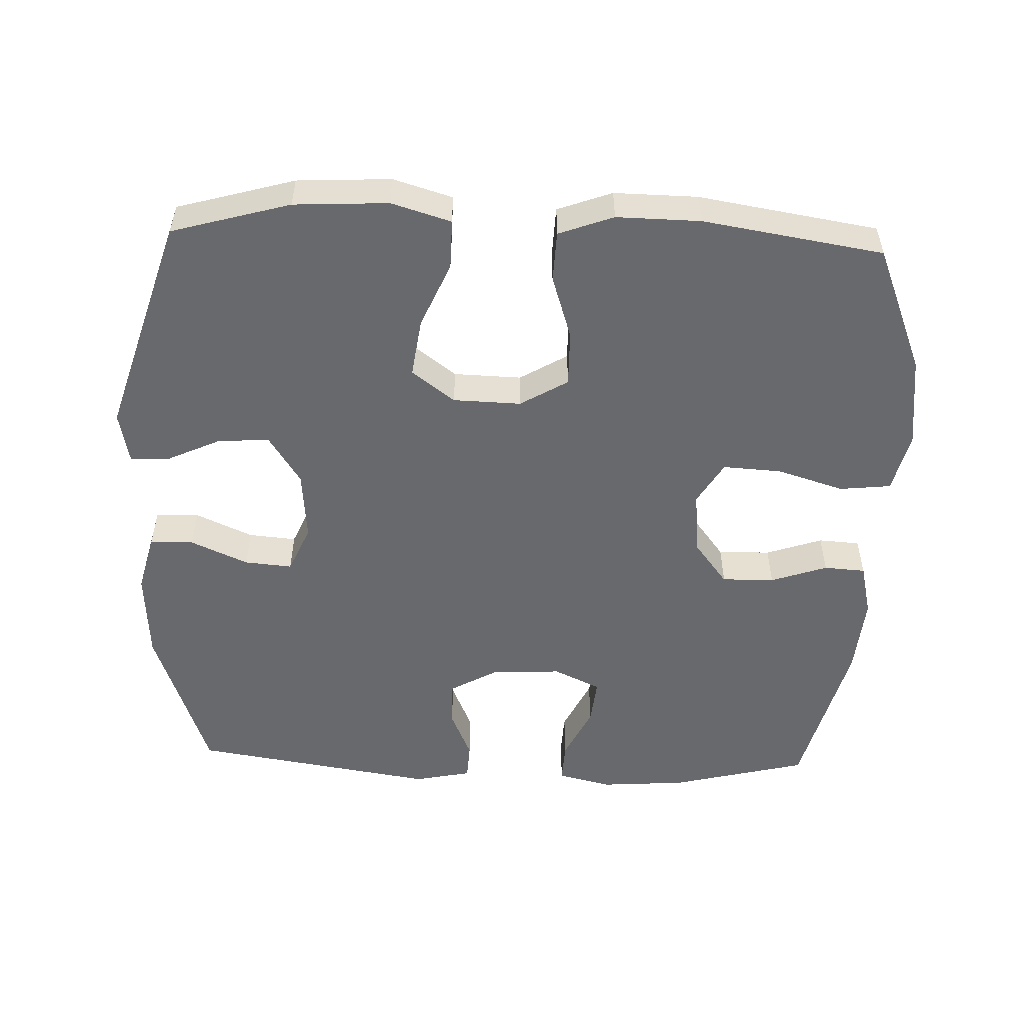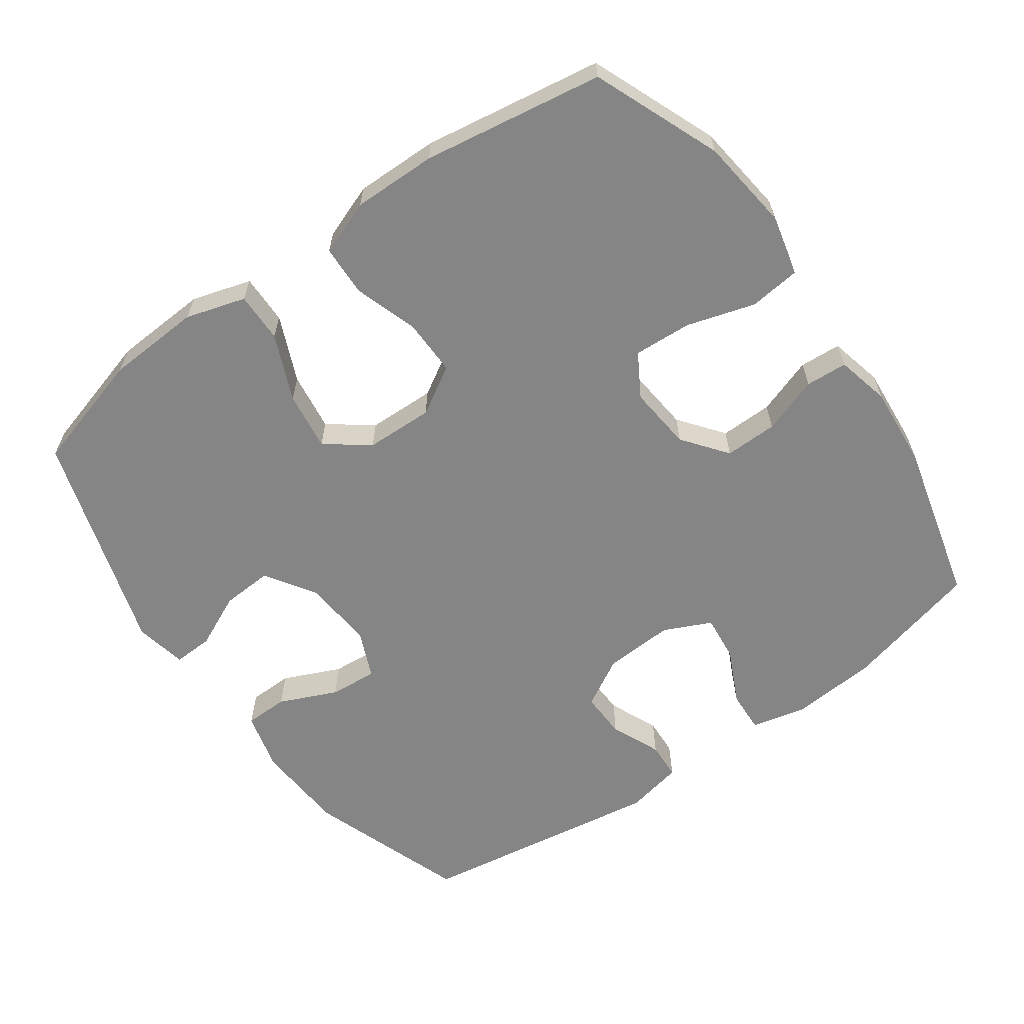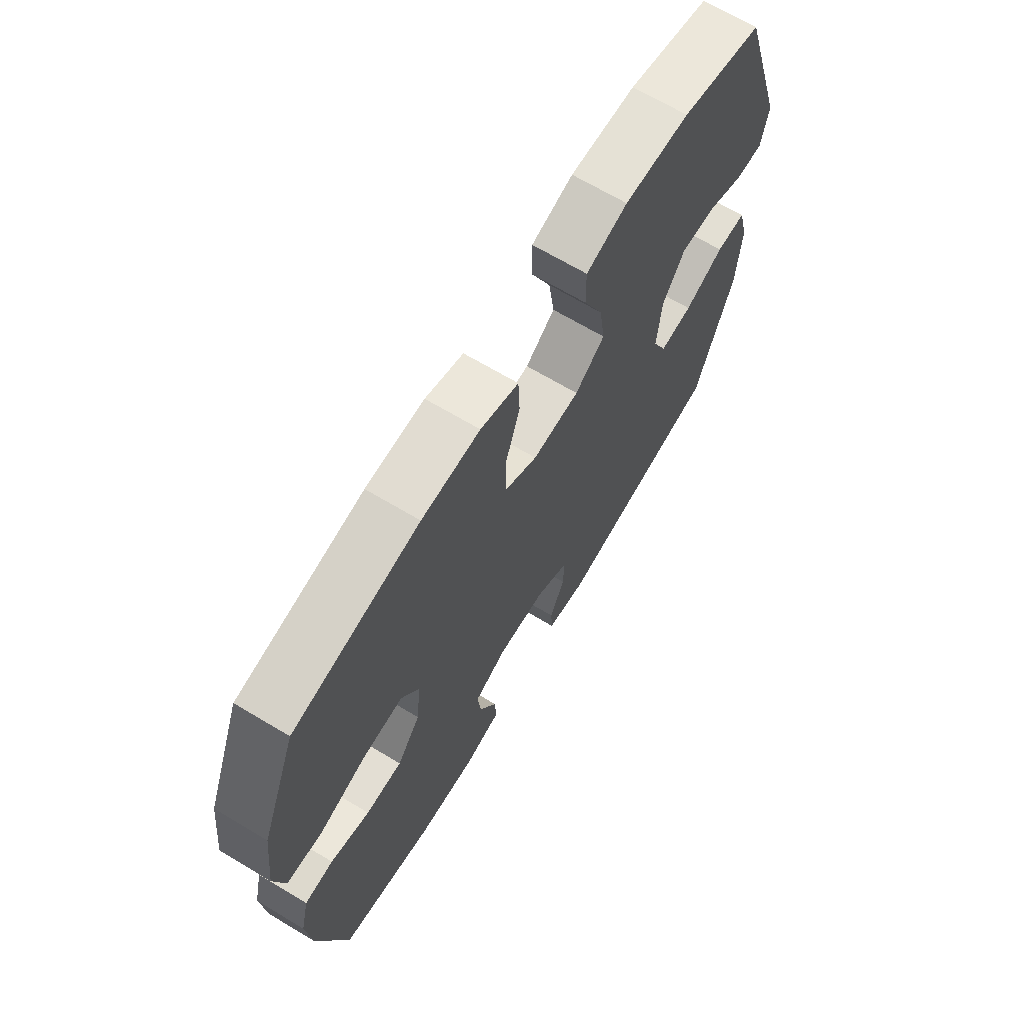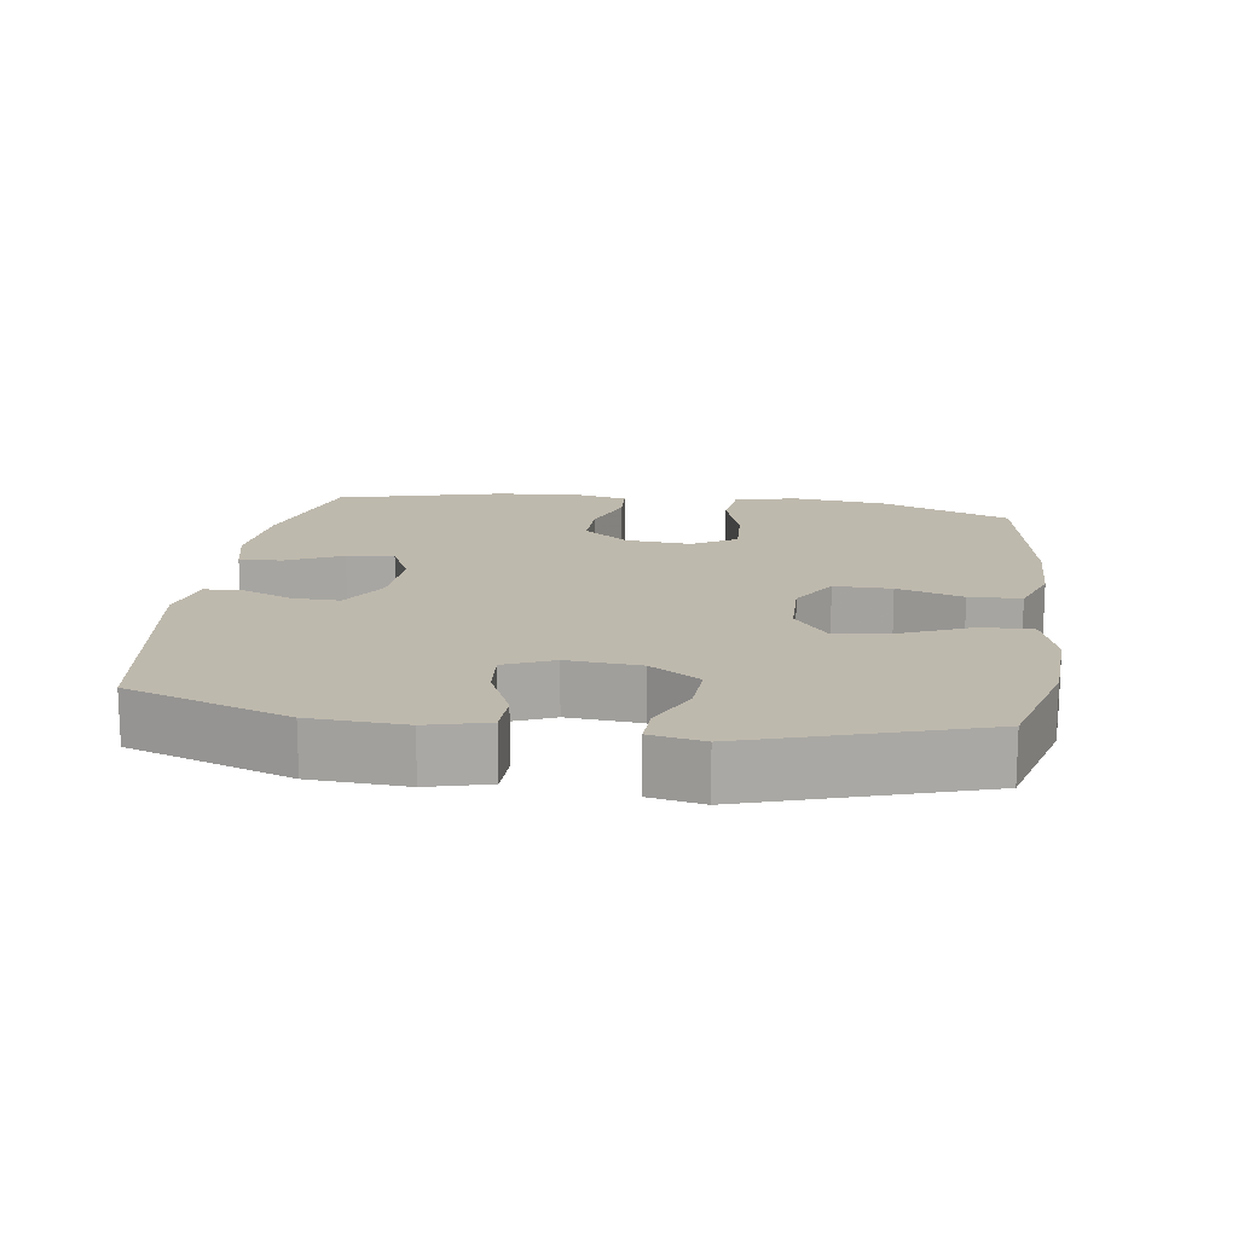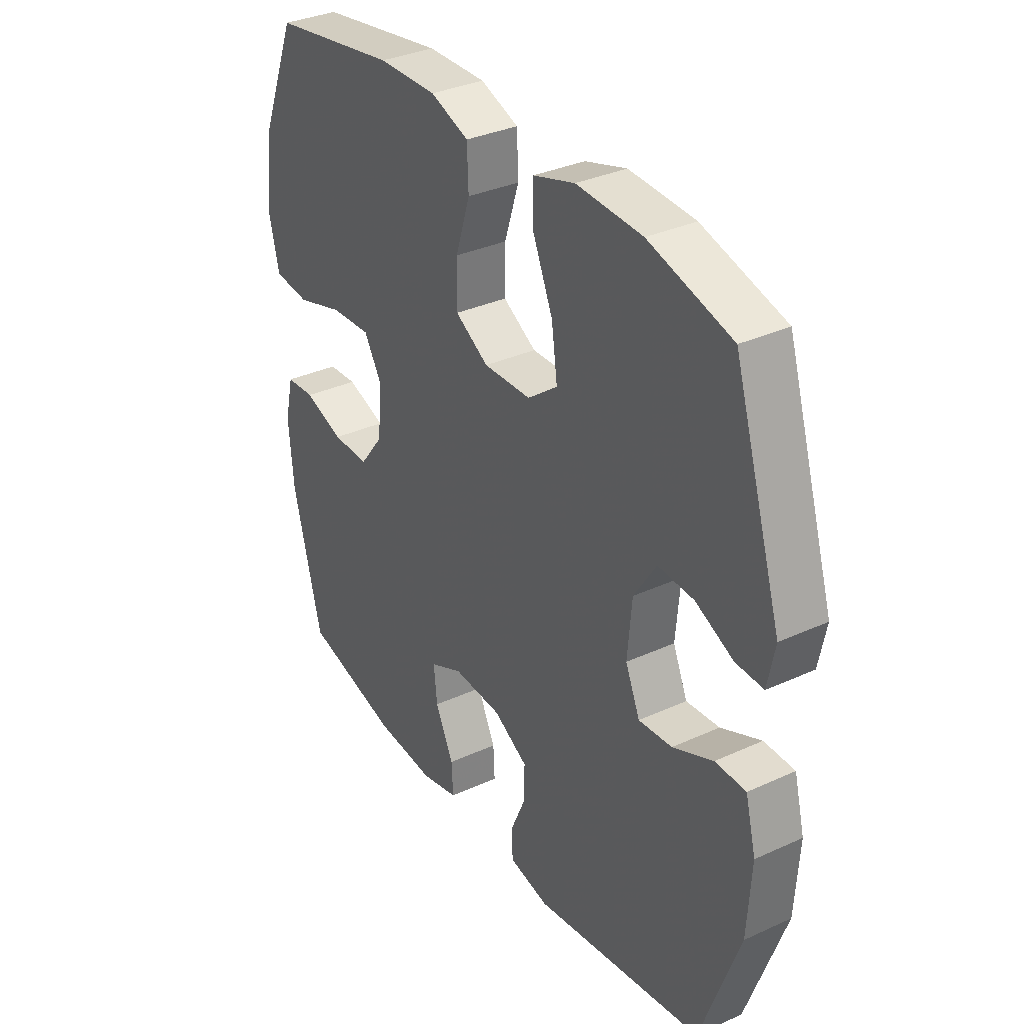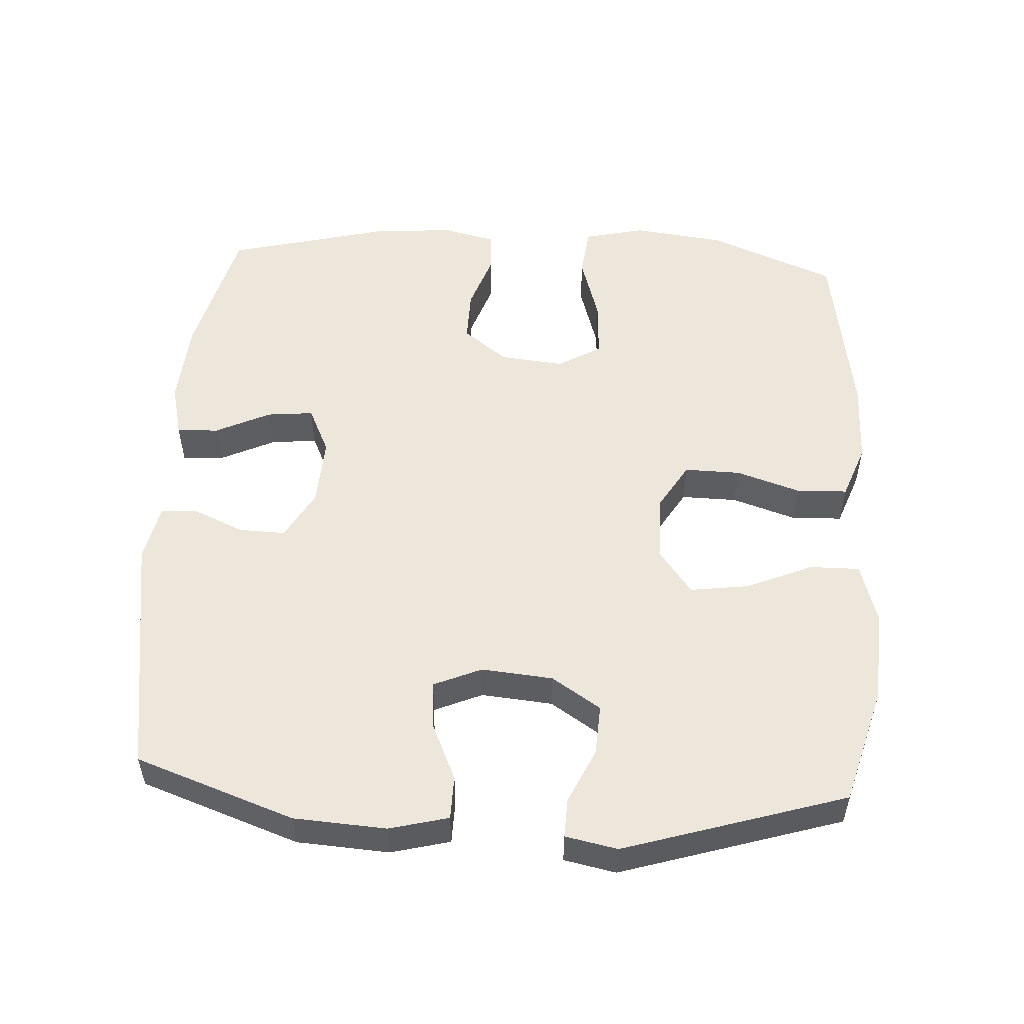
<metadata>
{"format":"obj","ext":"obj","renderer":"f3d","projection":"perspective","resolution":1024,"background":"white","views":[{"elev":-52.7,"azim":-2.0,"up":"+Y"},{"elev":-61.9,"azim":35.6,"up":"+Y"},{"elev":68.1,"azim":120.9,"up":"+Z"},{"elev":15.3,"azim":-81.9,"up":"+Y"},{"elev":33.8,"azim":-121.9,"up":"+Z"},{"elev":52.9,"azim":-86.5,"up":"+Y"}]}
</metadata>
<code>
v -0.5 0.07 0.5
v -0.329 0.07 0.548
v -0.193 0.07 0.555
v -0.107 0.07 0.529
v -0.108 0.07 0.457
v -0.149 0.07 0.362
v -0.161 0.07 0.277
v -0.099 0.07 0.23
v -0.001 0.07 0.227
v 0.068 0.07 0.268
v 0.067 0.07 0.349
v 0.037 0.07 0.442
v 0.04 0.07 0.515
v 0.119 0.07 0.544
v 0.24 0.07 0.542
v 0.5 0.07 0.5
v 0.574 0.07 0.316
v 0.59 0.07 0.183
v 0.569 0.07 0.095
v 0.495 0.07 0.087
v 0.397 0.07 0.117
v 0.313 0.07 0.122
v 0.276 0.07 0.06
v 0.285 0.07 -0.033
v 0.334 0.07 -0.097
v 0.41 0.07 -0.096
v 0.492 0.07 -0.068
v 0.552 0.07 -0.072
v 0.57 0.07 -0.149
v 0.56 0.07 -0.266
v 0.5 0.07 -0.5
v 0.302 0.07 -0.549
v 0.177 0.07 -0.558
v 0.099 0.07 -0.539
v 0.102 0.07 -0.479
v 0.14 0.07 -0.4
v 0.147 0.07 -0.333
v 0.079 0.07 -0.301
v -0.022 0.07 -0.306
v -0.093 0.07 -0.346
v -0.091 0.07 -0.413
v -0.06 0.07 -0.485
v -0.063 0.07 -0.539
v -0.146 0.07 -0.556
v -0.5 0.07 -0.5
v -0.58 0.07 -0.271
v -0.588 0.07 -0.138
v -0.566 0.07 -0.053
v -0.503 0.07 -0.052
v -0.42 0.07 -0.089
v -0.351 0.07 -0.095
v -0.321 0.07 -0.026
v -0.33 0.07 0.077
v -0.376 0.07 0.148
v -0.45 0.07 0.144
v -0.528 0.07 0.108
v -0.585 0.07 0.106
v -0.6 0.07 0.181
v -0.5 0 0.5
v -0.329 0 0.548
v -0.193 0 0.555
v -0.107 0 0.529
v -0.108 0 0.457
v -0.149 0 0.362
v -0.161 0 0.277
v -0.099 0 0.23
v -0.001 0 0.227
v 0.068 0 0.268
v 0.067 0 0.349
v 0.037 0 0.442
v 0.04 0 0.515
v 0.119 0 0.544
v 0.24 0 0.542
v 0.5 0 0.5
v 0.574 0 0.316
v 0.59 0 0.183
v 0.569 0 0.095
v 0.495 0 0.087
v 0.397 0 0.117
v 0.313 0 0.122
v 0.276 0 0.06
v 0.285 0 -0.033
v 0.334 0 -0.097
v 0.41 0 -0.096
v 0.492 0 -0.068
v 0.552 0 -0.072
v 0.57 0 -0.149
v 0.56 0 -0.266
v 0.5 0 -0.5
v 0.302 0 -0.549
v 0.177 0 -0.558
v 0.099 0 -0.539
v 0.102 0 -0.479
v 0.14 0 -0.4
v 0.147 0 -0.333
v 0.079 0 -0.301
v -0.022 0 -0.306
v -0.093 0 -0.346
v -0.091 0 -0.413
v -0.06 0 -0.485
v -0.063 0 -0.539
v -0.146 0 -0.556
v -0.5 0 -0.5
v -0.58 0 -0.271
v -0.588 0 -0.138
v -0.566 0 -0.053
v -0.503 0 -0.052
v -0.42 0 -0.089
v -0.351 0 -0.095
v -0.321 0 -0.026
v -0.33 0 0.077
v -0.376 0 0.148
v -0.45 0 0.144
v -0.528 0 0.108
v -0.585 0 0.106
v -0.6 0 0.181
f 4 5 6
f 3 4 6
f 2 3 6
f 1 2 6
f 58 1 6
f 57 58 6
f 56 57 6
f 55 56 6
f 54 55 6 7
f 53 54 7 8
f 52 53 8 9
f 51 52 9 10
f 48 49 50
f 47 48 50
f 46 47 50
f 45 46 50
f 44 45 50
f 43 44 50
f 42 43 50
f 41 42 50
f 40 41 50 51
f 39 40 51 10
f 34 35 36
f 33 34 36
f 32 33 36
f 31 32 36
f 30 31 36
f 29 30 36
f 28 29 36
f 27 28 36
f 26 27 36
f 25 26 36 37
f 24 25 37 38
f 19 20 21
f 18 19 21
f 17 18 21
f 16 17 21
f 15 16 21
f 14 15 21
f 13 14 21
f 12 13 21
f 11 12 21
f 10 11 21 22
f 38 39 10
f 24 38 10
f 23 24 10
f 10 22 23
f 64 63 62
f 64 62 61
f 64 61 60
f 64 60 59
f 64 59 116
f 64 116 115
f 64 115 114
f 64 114 113
f 65 64 113 112
f 66 65 112 111
f 67 66 111 110
f 68 67 110 109
f 108 107 106
f 108 106 105
f 108 105 104
f 108 104 103
f 108 103 102
f 108 102 101
f 108 101 100
f 108 100 99
f 109 108 99 98
f 68 109 98 97
f 94 93 92
f 94 92 91
f 94 91 90
f 94 90 89
f 94 89 88
f 94 88 87
f 94 87 86
f 94 86 85
f 94 85 84
f 95 94 84 83
f 96 95 83 82
f 79 78 77
f 79 77 76
f 79 76 75
f 79 75 74
f 79 74 73
f 79 73 72
f 79 72 71
f 79 71 70
f 79 70 69
f 80 79 69 68
f 68 97 96
f 68 96 82
f 68 82 81
f 81 80 68
f 1 59 60 2
f 2 60 61 3
f 3 61 62 4
f 4 62 63 5
f 5 63 64 6
f 6 64 65 7
f 7 65 66 8
f 8 66 67 9
f 9 67 68 10
f 10 68 69 11
f 11 69 70 12
f 12 70 71 13
f 13 71 72 14
f 14 72 73 15
f 15 73 74 16
f 16 74 75 17
f 17 75 76 18
f 18 76 77 19
f 19 77 78 20
f 20 78 79 21
f 21 79 80 22
f 22 80 81 23
f 23 81 82 24
f 24 82 83 25
f 25 83 84 26
f 26 84 85 27
f 27 85 86 28
f 28 86 87 29
f 29 87 88 30
f 30 88 89 31
f 31 89 90 32
f 32 90 91 33
f 33 91 92 34
f 34 92 93 35
f 35 93 94 36
f 36 94 95 37
f 37 95 96 38
f 38 96 97 39
f 39 97 98 40
f 40 98 99 41
f 41 99 100 42
f 42 100 101 43
f 43 101 102 44
f 44 102 103 45
f 45 103 104 46
f 46 104 105 47
f 47 105 106 48
f 48 106 107 49
f 49 107 108 50
f 50 108 109 51
f 51 109 110 52
f 52 110 111 53
f 53 111 112 54
f 54 112 113 55
f 55 113 114 56
f 56 114 115 57
f 57 115 116 58
f 58 116 59 1

</code>
